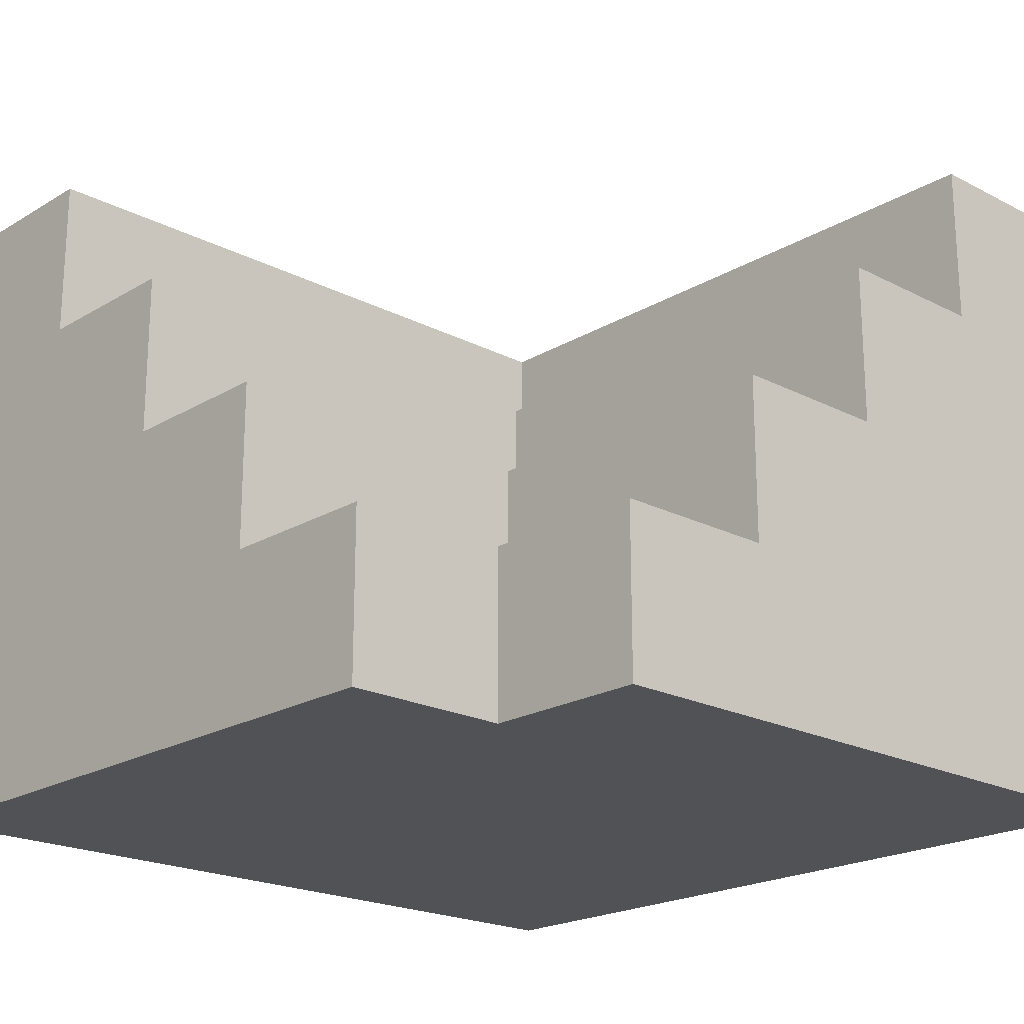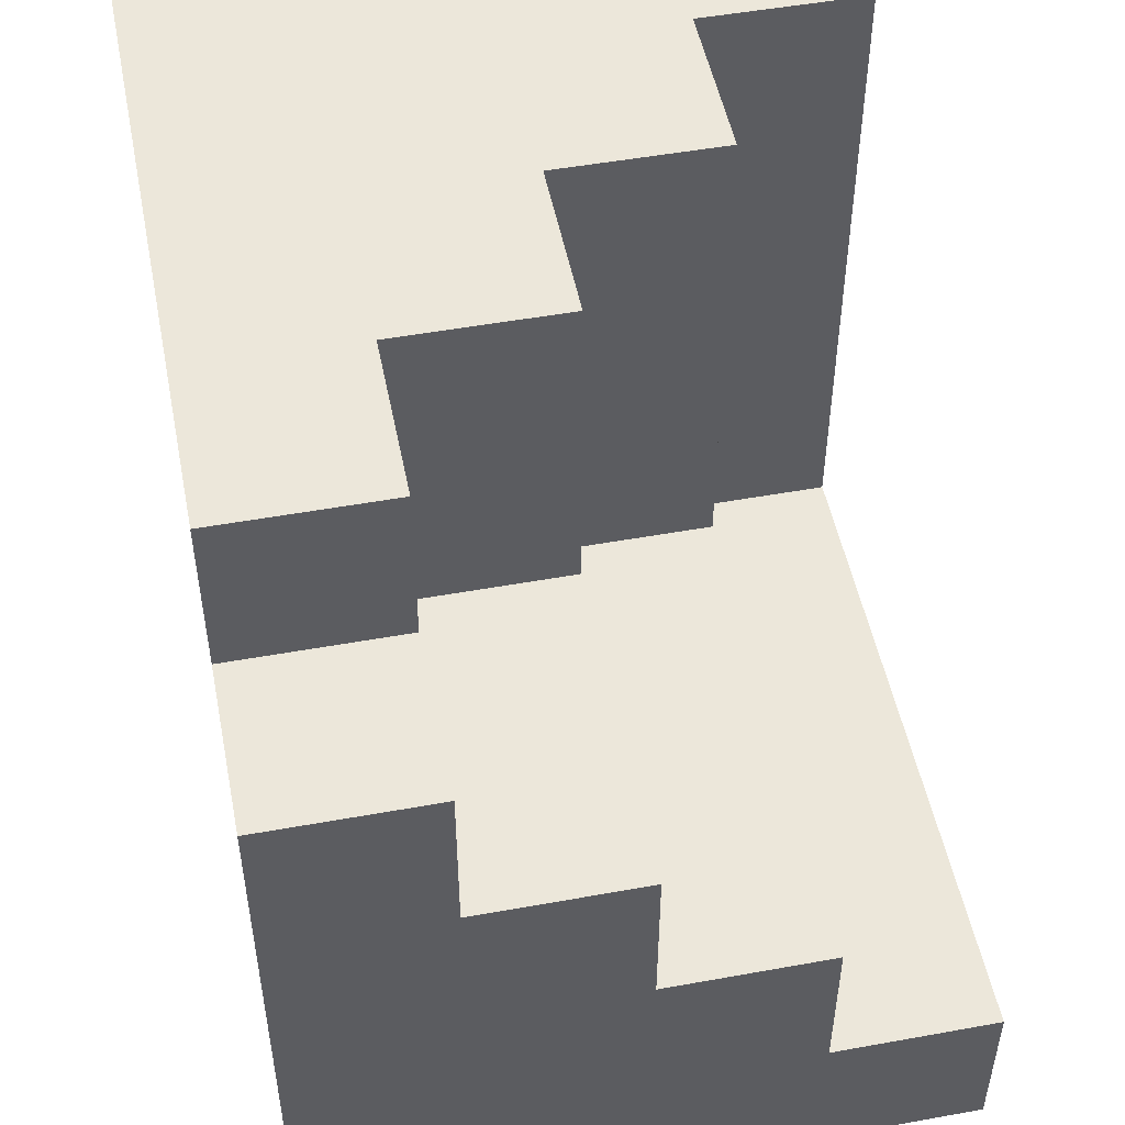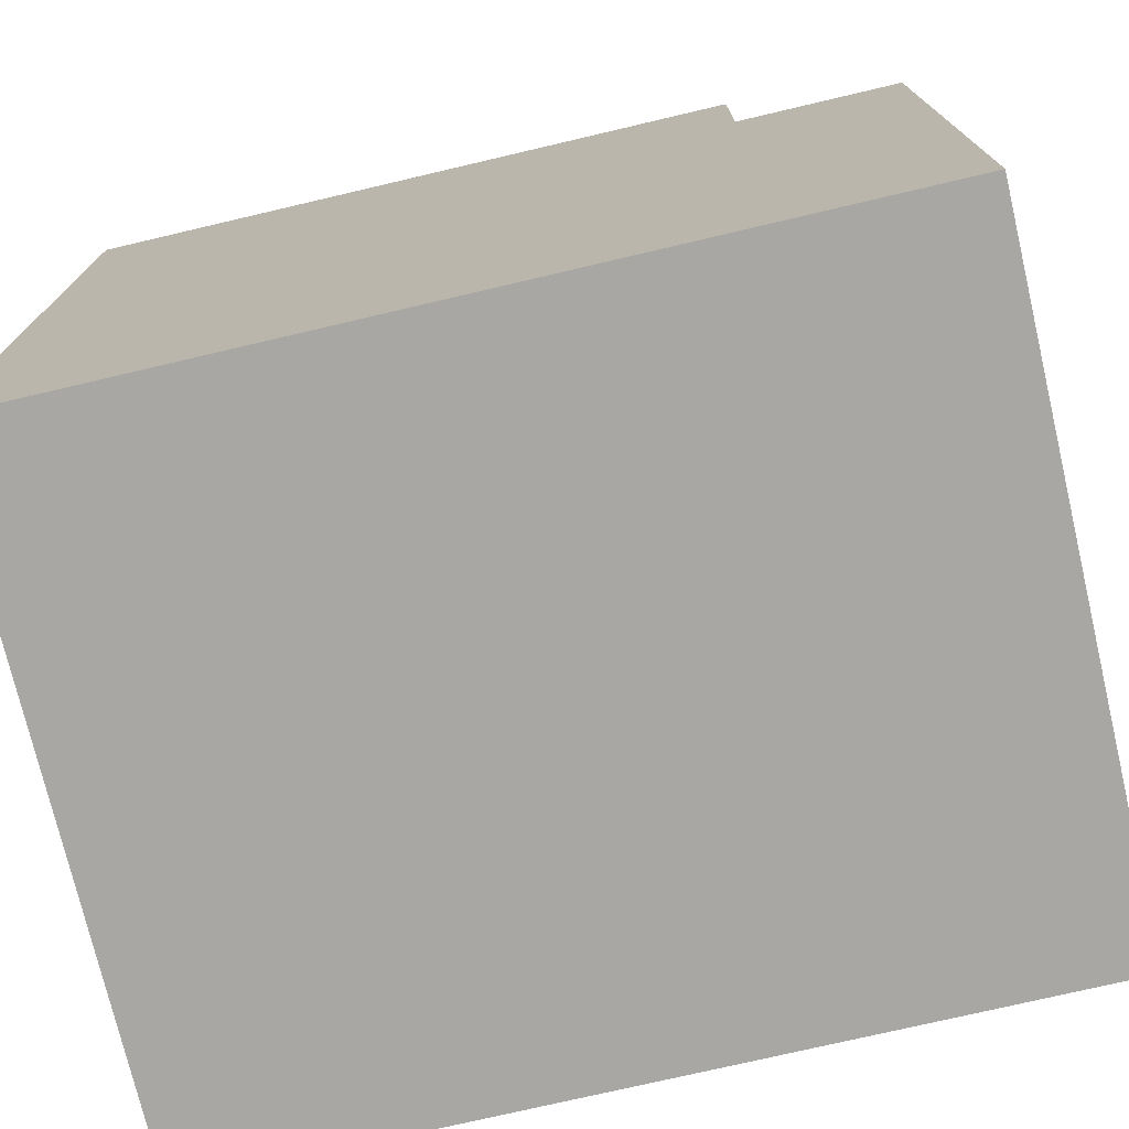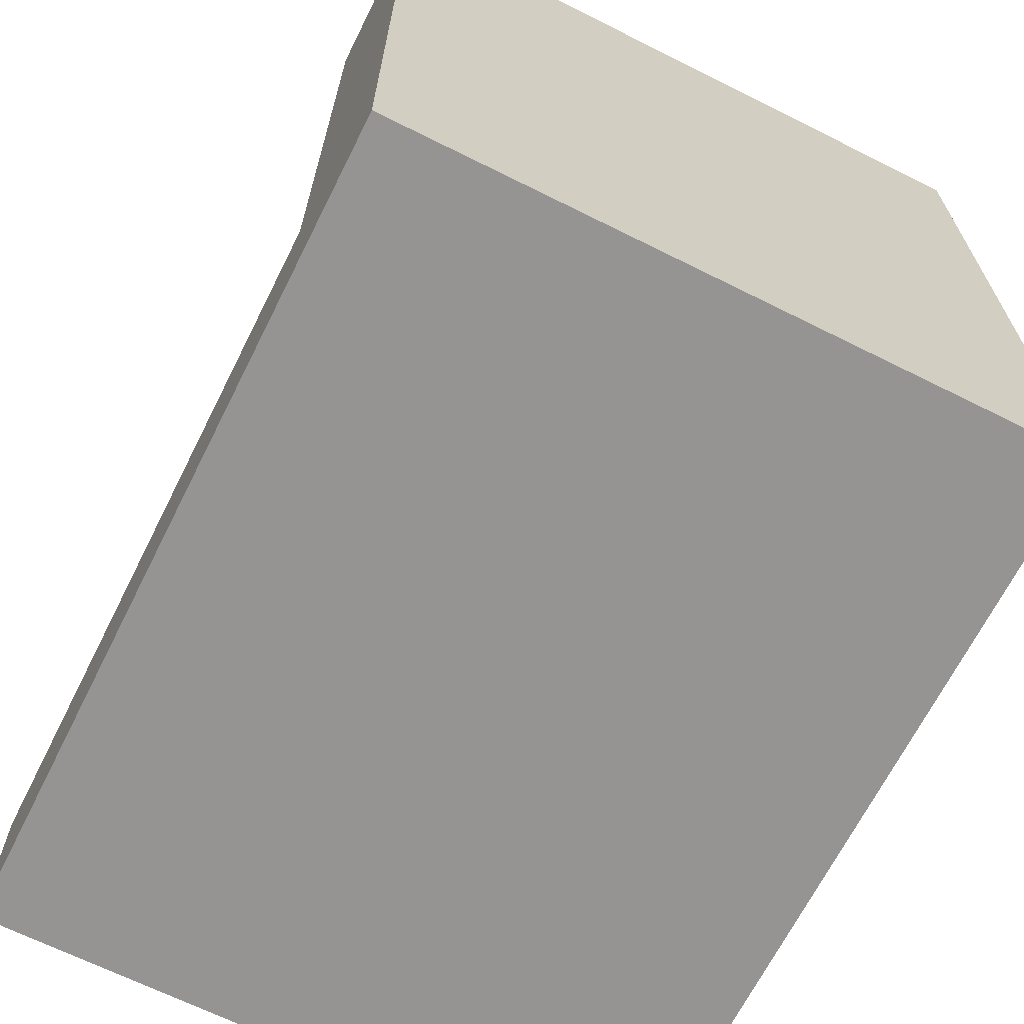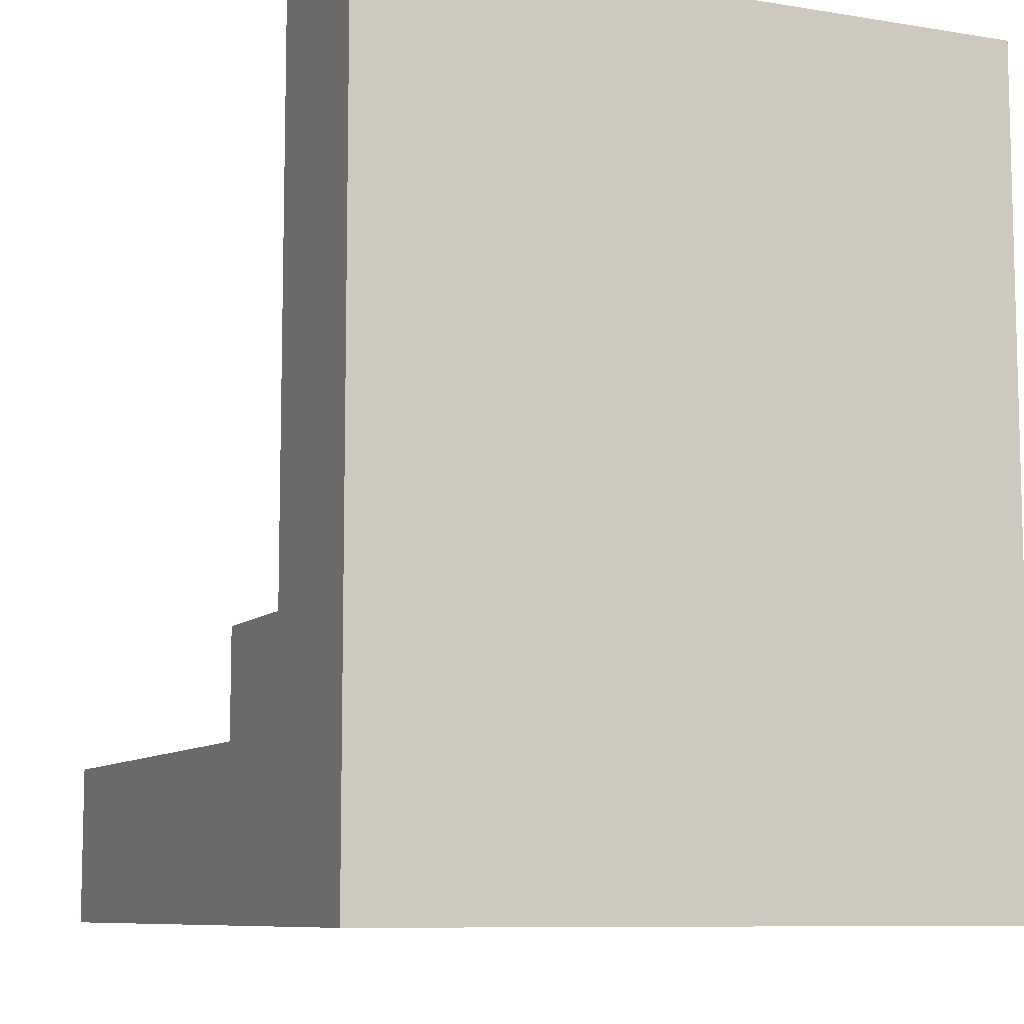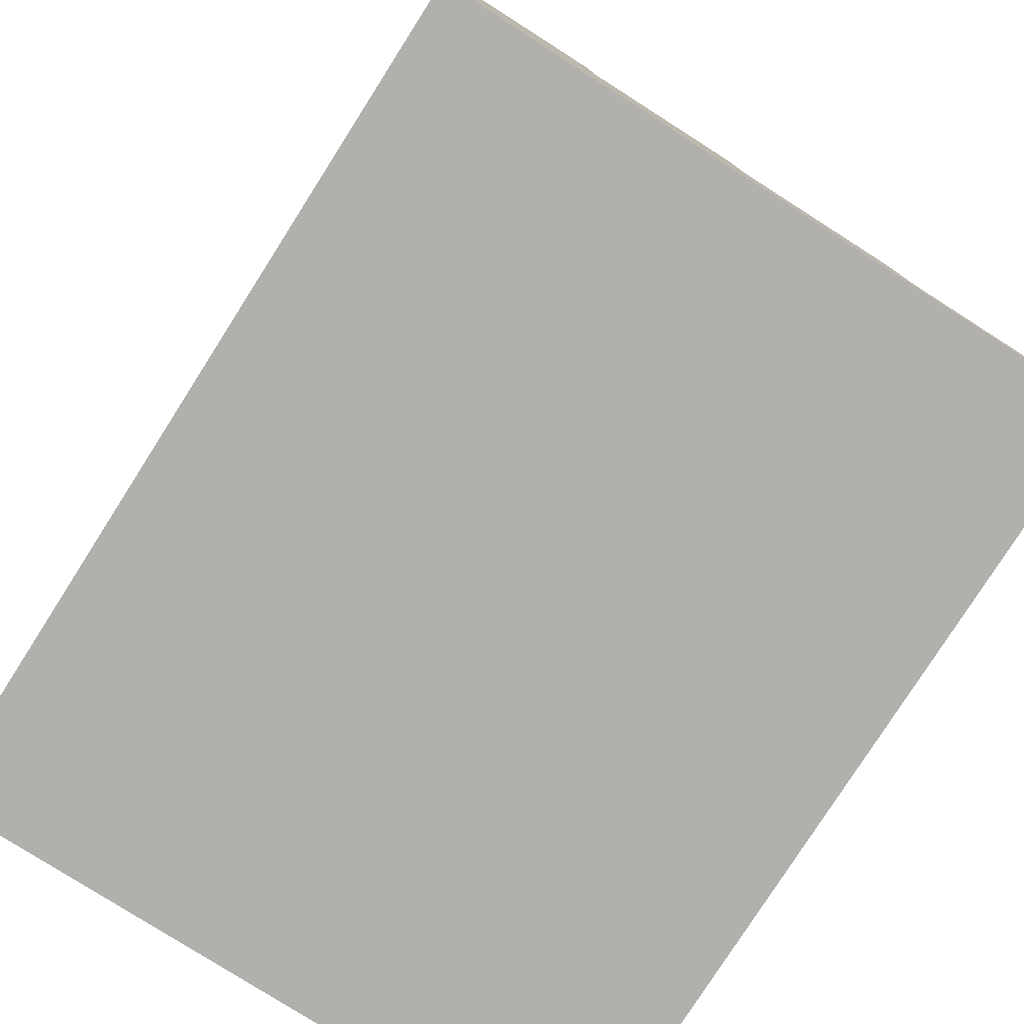
<metadata>
{"format":"obj","ext":"obj","renderer":"f3d","projection":"perspective","resolution":1024,"background":"white","views":[{"elev":-20.7,"azim":47.0,"up":"+Y"},{"elev":50.6,"azim":78.8,"up":"+Z"},{"elev":-74.8,"azim":13.2,"up":"+Z"},{"elev":-67.2,"azim":-116.6,"up":"+Z"},{"elev":-8.8,"azim":-113.7,"up":"+Z"},{"elev":-78.6,"azim":57.5,"up":"+Z"}]}
</metadata>
<code>
v -12.5 0 12.5
v -12.5 0 11.5
v -12.5 0 10.5
v -12.5 0 9.5
v -12.5 0 -9.5
v -12.5 0 -10.5
v -12.5 0 -11.5
v -12.5 0 -12.5
v -12.5 20 12.5
v -12.5 20 11.5
v -12.5 20 10.5
v -12.5 20 9.5
v -12.5 20 -9.5
v -12.5 20 -10.5
v -12.5 20 -11.5
v -12.5 20 -12.5
v -7.5 15 12.5
v -7.5 15 11.5
v -7.5 15 10.5
v -7.5 15 9.5
v -7.5 15 -7.5
v -7.5 20 12.5
v -7.5 20 11.5
v -7.5 20 10.5
v -7.5 20 9.5
v -7.5 20 -7.5
v -2.5 10 12.5
v -2.5 10 11.5
v -2.5 10 10.5
v -2.5 10 9.5
v -2.5 10 -2.5
v -2.5 15 12.5
v -2.5 15 11.5
v -2.5 15 10.5
v -2.5 15 9.5
v -2.5 15 -2.5
v 2.5 5 12.5
v 2.5 5 11.5
v 2.5 5 10.5
v 2.5 5 9.5
v 2.5 5 2.5
v 2.5 10 12.5
v 2.5 10 11.5
v 2.5 10 10.5
v 2.5 10 9.5
v 2.5 10 2.5
v 7.5 0 12.5
v 7.5 0 11.5
v 7.5 0 10.5
v 7.5 0 9.5
v 7.5 0 7.5
v 7.5 5 12.5
v 7.5 5 11.5
v 7.5 5 10.5
v 7.5 5 9.5
v 7.5 5 7.5
v 12.5 0 7.5
v 12.5 0 -12.5
v 12.5 1 6.5
v 12.5 1 -11.5
v 12.5 4 6.5
v 12.5 4 1.5
v 12.5 5 7.5
v 12.5 5 2.5
v 12.5 9 1.5
v 12.5 9 -3.5
v 12.5 10 2.5
v 12.5 10 -2.5
v 12.5 14 -3.5
v 12.5 14 -8.5
v 12.5 15 -2.5
v 12.5 15 -7.5
v 12.5 19 -8.5
v 12.5 19 -11.5
v 12.5 20 -7.5
v 12.5 20 -12.5
v -12.5 0 12.5
v -12.5 20 12.5
v -11.5 1 12.5
v -11.5 19 12.5
v -8.5 14 12.5
v -8.5 19 12.5
v -7.5 15 12.5
v -7.5 20 12.5
v -3.5 9 12.5
v -3.5 14 12.5
v -2.5 10 12.5
v -2.5 15 12.5
v 1.5 4 12.5
v 1.5 9 12.5
v 2.5 5 12.5
v 2.5 10 12.5
v 6.5 1 12.5
v 6.5 4 12.5
v 7.5 0 12.5
v 7.5 5 12.5
v 7.5 0 7.5
v 7.5 5 7.5
v 9.5 0 7.5
v 9.5 5 7.5
v 10.5 0 7.5
v 10.5 5 7.5
v 11.5 0 7.5
v 11.5 5 7.5
v 12.5 0 7.5
v 12.5 5 7.5
v 2.5 5 2.5
v 2.5 10 2.5
v 9.5 5 2.5
v 9.5 10 2.5
v 10.5 5 2.5
v 10.5 10 2.5
v 11.5 5 2.5
v 11.5 10 2.5
v 12.5 5 2.5
v 12.5 10 2.5
v -2.5 10 -2.5
v -2.5 15 -2.5
v 9.5 10 -2.5
v 9.5 15 -2.5
v 10.5 10 -2.5
v 10.5 15 -2.5
v 11.5 10 -2.5
v 11.5 15 -2.5
v 12.5 10 -2.5
v 12.5 15 -2.5
v -7.5 15 -7.5
v -7.5 20 -7.5
v 9.5 15 -7.5
v 9.5 20 -7.5
v 10.5 15 -7.5
v 10.5 20 -7.5
v 11.5 15 -7.5
v 11.5 20 -7.5
v 12.5 15 -7.5
v 12.5 20 -7.5
v -12.5 0 -12.5
v -12.5 20 -12.5
v -11.5 0 -12.5
v -11.5 20 -12.5
v -10.5 0 -12.5
v -10.5 20 -12.5
v -9.5 0 -12.5
v -9.5 20 -12.5
v 9.5 0 -12.5
v 9.5 20 -12.5
v 10.5 0 -12.5
v 10.5 20 -12.5
v 11.5 0 -12.5
v 11.5 20 -12.5
v 12.5 0 -12.5
v 12.5 20 -12.5
v -12.5 0 12.5
v 7.5 0 12.5
v -12.5 0 11.5
v 7.5 0 11.5
v -12.5 0 10.5
v 7.5 0 10.5
v -12.5 0 9.5
v 7.5 0 9.5
v 7.5 0 7.5
v 9.5 0 7.5
v 10.5 0 7.5
v 11.5 0 7.5
v 12.5 0 7.5
v -12.5 0 -9.5
v -9.5 0 -9.5
v -12.5 0 -10.5
v -10.5 0 -10.5
v -12.5 0 -11.5
v -11.5 0 -11.5
v -12.5 0 -12.5
v -11.5 0 -12.5
v -10.5 0 -12.5
v -9.5 0 -12.5
v 9.5 0 -12.5
v 10.5 0 -12.5
v 11.5 0 -12.5
v 12.5 0 -12.5
v 2.5 5 12.5
v 7.5 5 12.5
v 2.5 5 11.5
v 7.5 5 11.5
v 2.5 5 10.5
v 7.5 5 10.5
v 2.5 5 9.5
v 7.5 5 9.5
v 7.5 5 7.5
v 9.5 5 7.5
v 10.5 5 7.5
v 11.5 5 7.5
v 12.5 5 7.5
v 2.5 5 2.5
v 9.5 5 2.5
v 10.5 5 2.5
v 11.5 5 2.5
v 12.5 5 2.5
v -2.5 10 12.5
v 2.5 10 12.5
v -2.5 10 11.5
v 2.5 10 11.5
v -2.5 10 10.5
v 2.5 10 10.5
v -2.5 10 9.5
v 2.5 10 9.5
v 2.5 10 2.5
v 9.5 10 2.5
v 10.5 10 2.5
v 11.5 10 2.5
v 12.5 10 2.5
v -2.5 10 -2.5
v 9.5 10 -2.5
v 10.5 10 -2.5
v 11.5 10 -2.5
v 12.5 10 -2.5
v -7.5 15 12.5
v -2.5 15 12.5
v -7.5 15 11.5
v -2.5 15 11.5
v -7.5 15 10.5
v -2.5 15 10.5
v -7.5 15 9.5
v -2.5 15 9.5
v -2.5 15 -2.5
v 9.5 15 -2.5
v 10.5 15 -2.5
v 11.5 15 -2.5
v 12.5 15 -2.5
v -7.5 15 -7.5
v 9.5 15 -7.5
v 10.5 15 -7.5
v 11.5 15 -7.5
v 12.5 15 -7.5
v -12.5 20 12.5
v -7.5 20 12.5
v -12.5 20 11.5
v -7.5 20 11.5
v -12.5 20 10.5
v -7.5 20 10.5
v -12.5 20 9.5
v -7.5 20 9.5
v -7.5 20 -7.5
v 9.5 20 -7.5
v 10.5 20 -7.5
v 11.5 20 -7.5
v 12.5 20 -7.5
v -12.5 20 -9.5
v -9.5 20 -9.5
v -12.5 20 -10.5
v -10.5 20 -10.5
v -12.5 20 -11.5
v -11.5 20 -11.5
v -12.5 20 -12.5
v -11.5 20 -12.5
v -10.5 20 -12.5
v -9.5 20 -12.5
v 9.5 20 -12.5
v 10.5 20 -12.5
v 11.5 20 -12.5
v 12.5 20 -12.5
f 9 2 1
f 10 3 2
f 10 2 9
f 11 4 3
f 11 3 10
f 12 5 4
f 12 4 11
f 13 6 5
f 13 5 12
f 14 7 6
f 14 6 13
f 15 8 7
f 15 7 14
f 16 8 15
f 17 18 22
f 18 19 23
f 22 18 23
f 19 20 24
f 23 19 24
f 20 21 25
f 24 20 25
f 25 21 26
f 27 28 32
f 28 29 33
f 32 28 33
f 29 30 34
f 33 29 34
f 30 31 35
f 34 30 35
f 35 31 36
f 37 38 42
f 38 39 43
f 42 38 43
f 39 40 44
f 43 39 44
f 40 41 45
f 44 40 45
f 45 41 46
f 47 48 52
f 48 49 53
f 52 48 53
f 49 50 54
f 53 49 54
f 50 51 55
f 54 50 55
f 55 51 56
f 57 58 59
f 59 58 60
f 57 59 61
f 59 60 61
f 61 60 62
f 57 61 63
f 61 62 63
f 63 62 64
f 62 60 65
f 64 62 65
f 65 60 66
f 64 65 67
f 65 66 67
f 67 66 68
f 66 60 69
f 68 66 69
f 69 60 70
f 68 69 71
f 69 70 71
f 71 70 72
f 70 60 73
f 72 70 73
f 60 58 74
f 73 60 74
f 72 73 75
f 73 74 75
f 74 58 76
f 75 74 76
f 79 78 77
f 80 78 79
f 81 80 79
f 82 78 80
f 82 80 81
f 83 82 81
f 84 78 82
f 84 82 83
f 85 81 79
f 86 83 81
f 86 81 85
f 87 86 85
f 88 83 86
f 88 86 87
f 89 85 79
f 90 87 85
f 90 85 89
f 91 90 89
f 92 87 90
f 92 90 91
f 93 79 77
f 93 89 79
f 94 91 89
f 94 89 93
f 95 93 77
f 95 94 93
f 96 91 94
f 96 94 95
f 99 98 97
f 100 98 99
f 101 100 99
f 102 100 101
f 103 102 101
f 104 102 103
f 105 104 103
f 106 104 105
f 109 108 107
f 110 108 109
f 111 110 109
f 112 110 111
f 113 112 111
f 114 112 113
f 115 114 113
f 116 114 115
f 119 118 117
f 120 118 119
f 121 120 119
f 122 120 121
f 123 122 121
f 124 122 123
f 125 124 123
f 126 124 125
f 129 128 127
f 130 128 129
f 131 130 129
f 132 130 131
f 133 132 131
f 134 132 133
f 135 134 133
f 136 134 135
f 137 138 139
f 139 138 140
f 139 140 141
f 141 140 142
f 141 142 143
f 143 142 144
f 143 144 145
f 145 144 146
f 145 146 147
f 147 146 148
f 147 148 149
f 149 148 150
f 149 150 151
f 151 150 152
f 155 154 153
f 156 154 155
f 157 156 155
f 158 156 157
f 159 158 157
f 160 158 159
f 161 160 159
f 166 161 159
f 166 162 161
f 167 162 166
f 168 167 166
f 169 167 168
f 170 169 168
f 171 169 170
f 172 171 170
f 173 169 171
f 173 171 172
f 174 167 169
f 174 169 173
f 175 162 167
f 175 167 174
f 176 163 162
f 176 162 175
f 177 164 163
f 177 163 176
f 178 165 164
f 178 164 177
f 179 165 178
f 180 181 182
f 182 181 183
f 182 183 184
f 184 183 185
f 184 185 186
f 186 185 187
f 186 187 188
f 186 188 193
f 188 189 193
f 189 190 194
f 193 189 194
f 190 191 195
f 194 190 195
f 191 192 196
f 195 191 196
f 196 192 197
f 198 199 200
f 200 199 201
f 200 201 202
f 202 201 203
f 202 203 204
f 204 203 205
f 204 205 206
f 204 206 211
f 206 207 211
f 207 208 212
f 211 207 212
f 208 209 213
f 212 208 213
f 209 210 214
f 213 209 214
f 214 210 215
f 216 217 218
f 218 217 219
f 218 219 220
f 220 219 221
f 220 221 222
f 222 221 223
f 222 223 224
f 222 224 229
f 224 225 229
f 225 226 230
f 229 225 230
f 226 227 231
f 230 226 231
f 227 228 232
f 231 227 232
f 232 228 233
f 234 235 236
f 236 235 237
f 236 237 238
f 238 237 239
f 238 239 240
f 240 239 241
f 240 241 242
f 240 242 247
f 242 243 247
f 247 243 248
f 247 248 249
f 249 248 250
f 249 250 251
f 251 250 252
f 251 252 253
f 252 250 254
f 253 252 254
f 250 248 255
f 254 250 255
f 248 243 256
f 255 248 256
f 243 244 257
f 256 243 257
f 244 245 258
f 257 244 258
f 245 246 259
f 258 245 259
f 259 246 260

</code>
